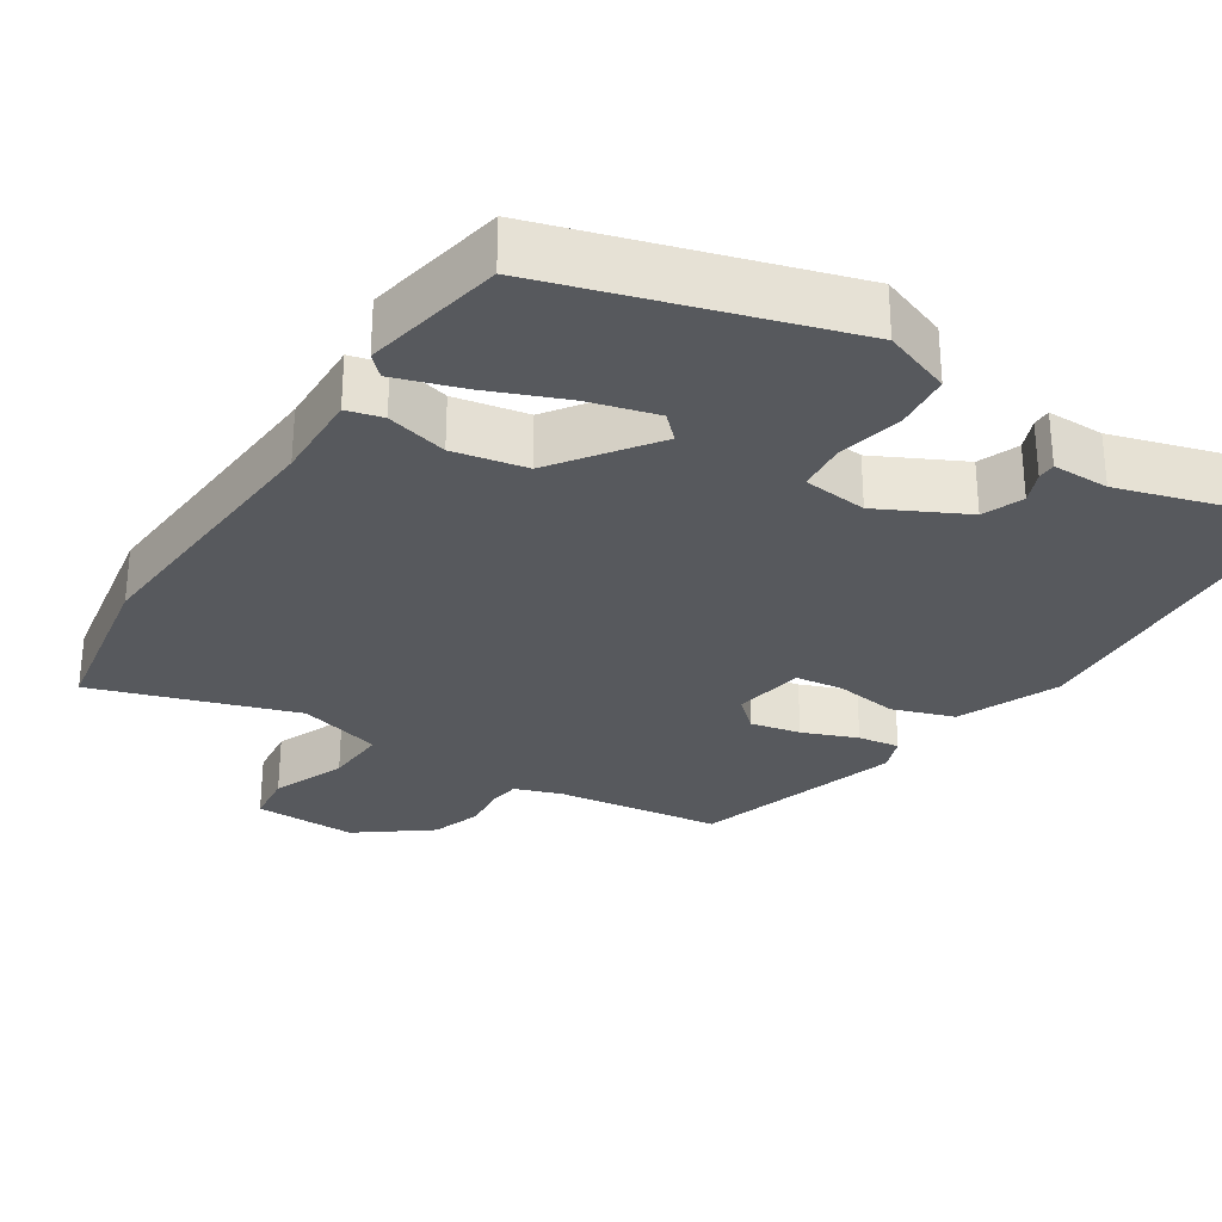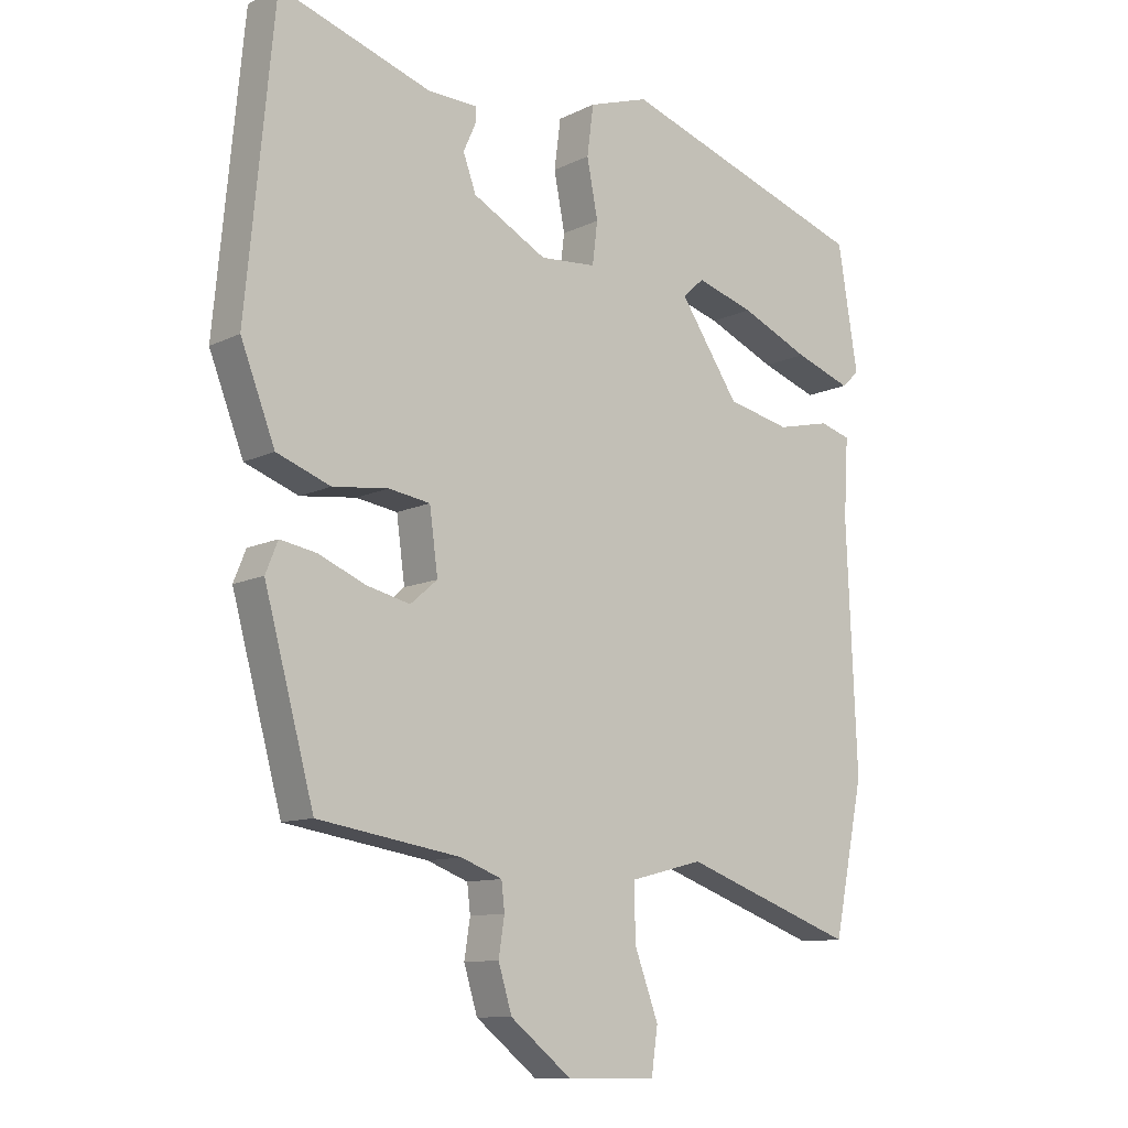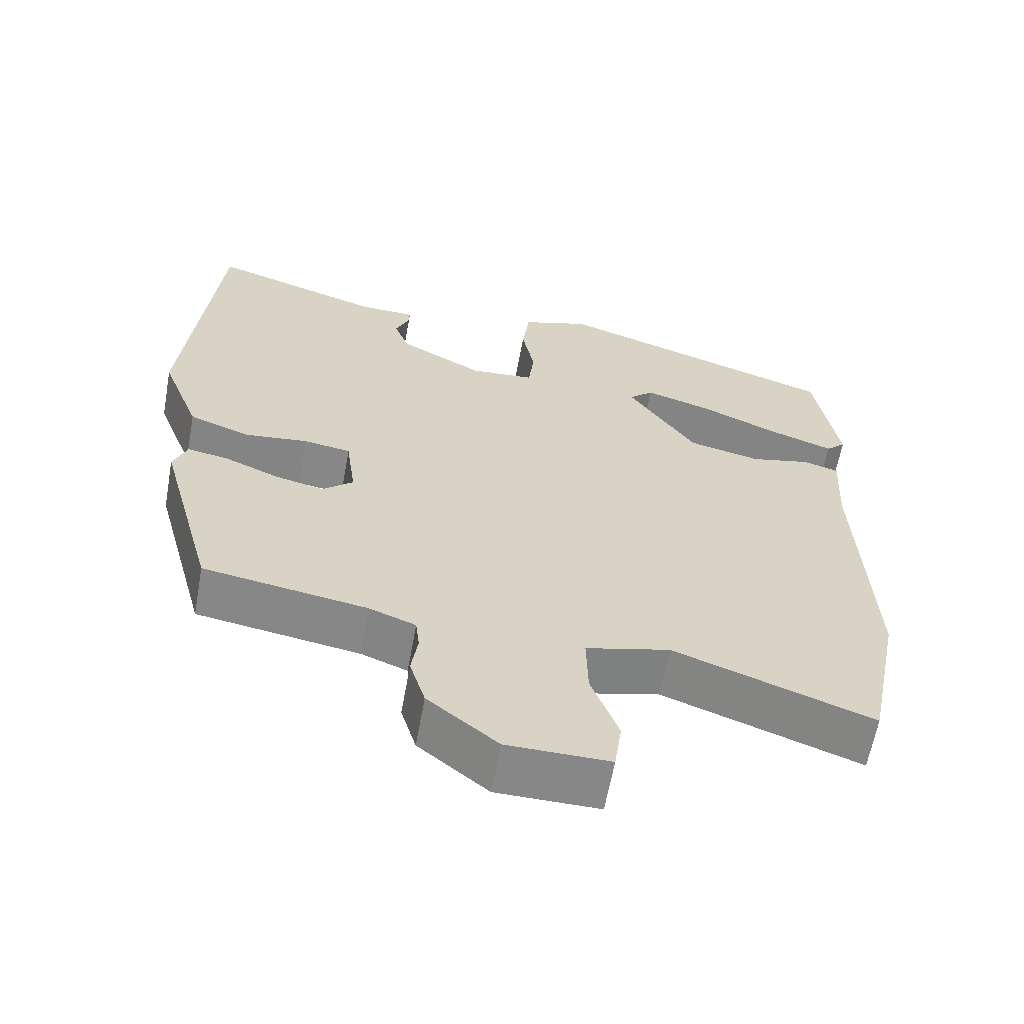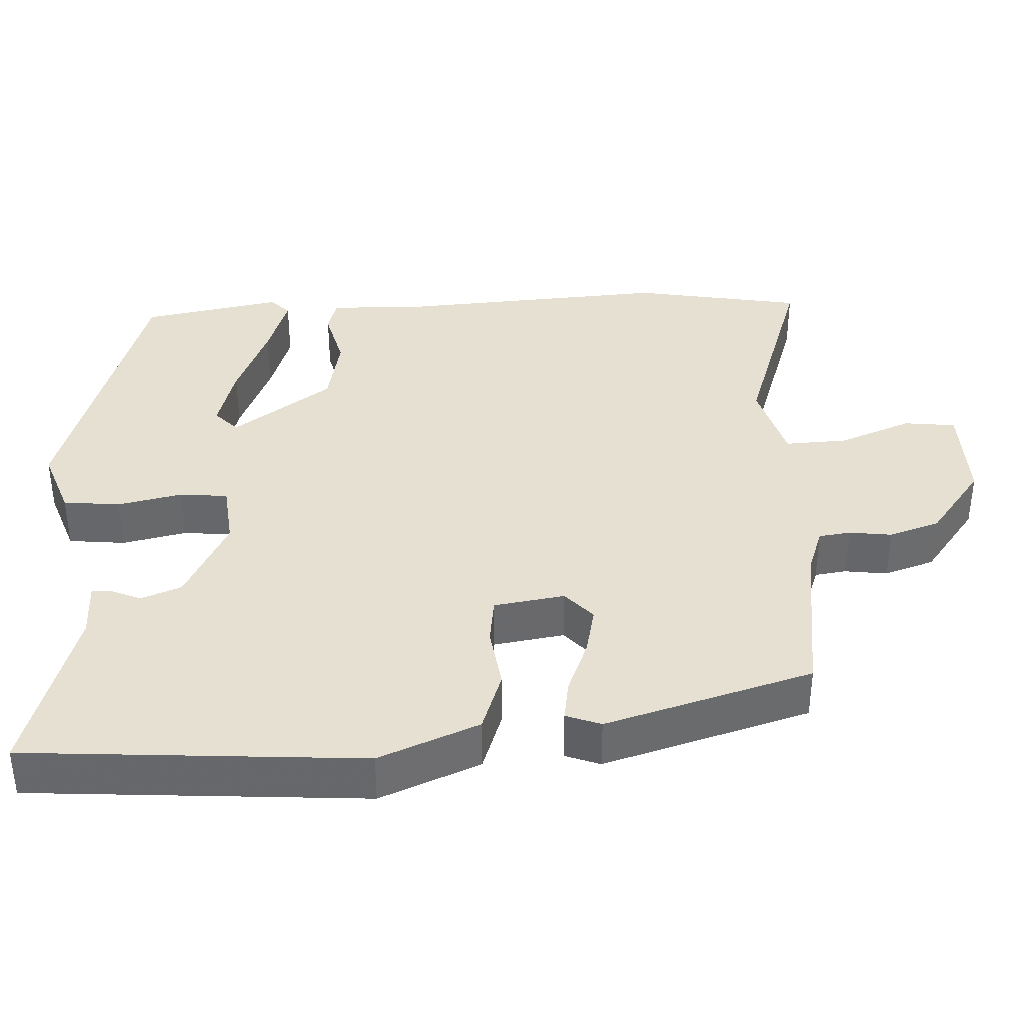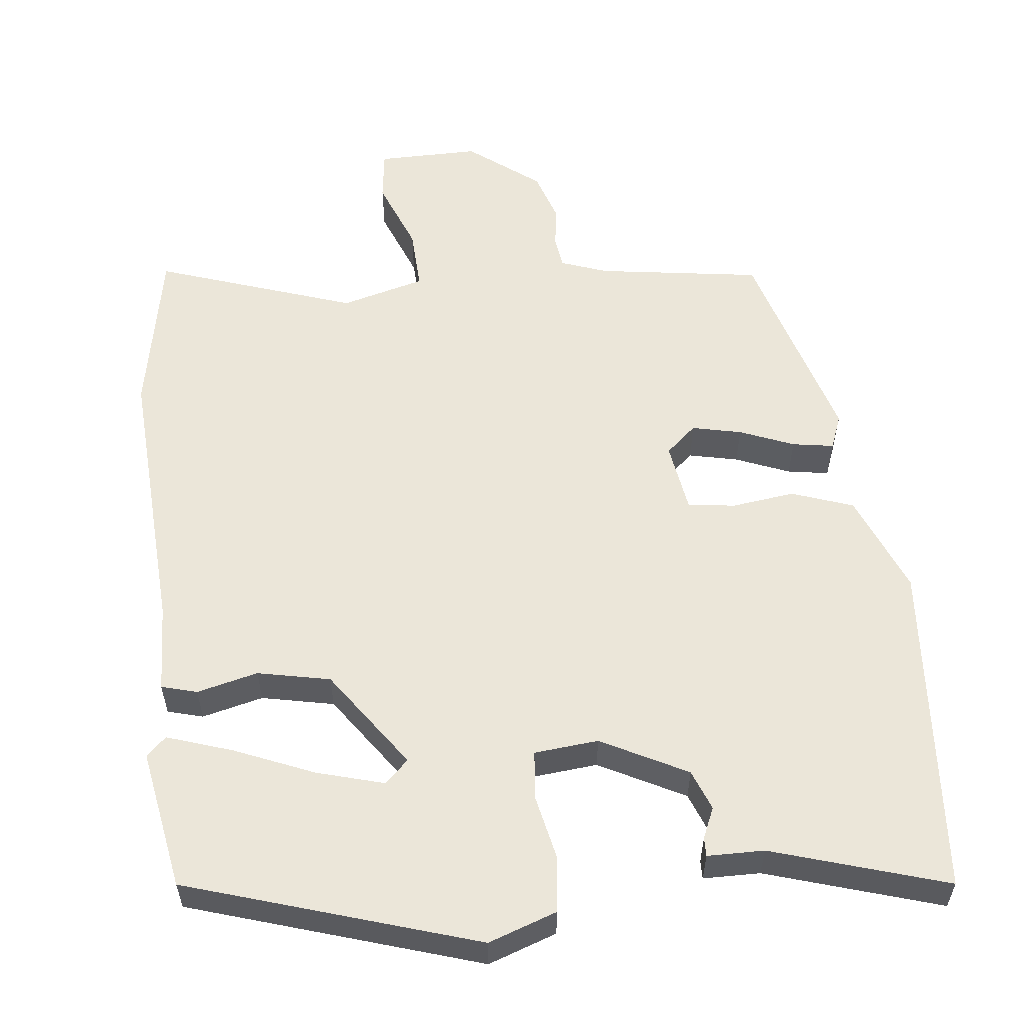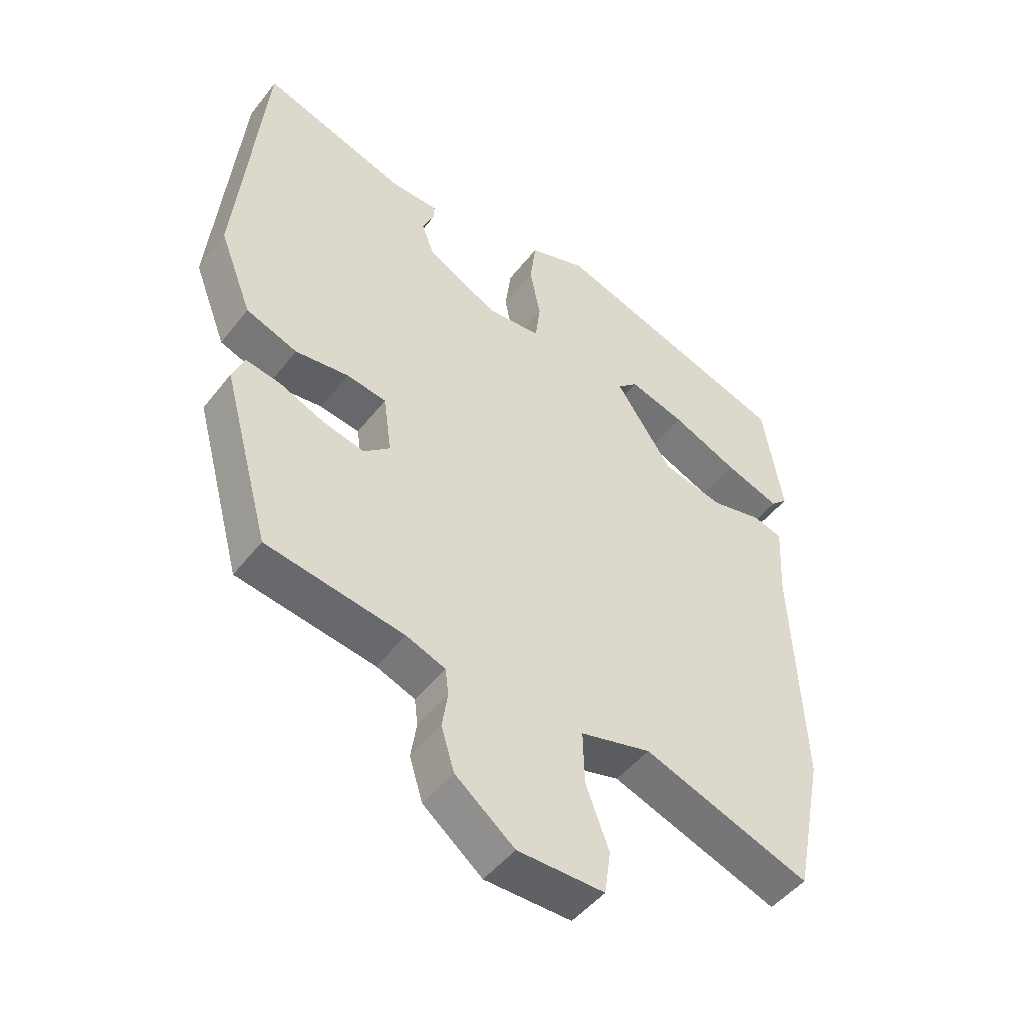
<metadata>
{"format":"obj","ext":"obj","renderer":"f3d","projection":"perspective","resolution":1024,"background":"white","views":[{"elev":-29.4,"azim":-34.4,"up":"+Y"},{"elev":-10.8,"azim":140.0,"up":"+Z"},{"elev":-62.3,"azim":169.8,"up":"+Z"},{"elev":37.6,"azim":85.9,"up":"+Y"},{"elev":56.5,"azim":-7.2,"up":"+Y"},{"elev":-48.2,"azim":143.9,"up":"+Z"}]}
</metadata>
<code>
v -0.476 0.07 -0.617
v -0.523 0.07 -0.387
v -0.507 0.07 -0.009
v -0.514 0.07 0.112
v -0.466 0.07 0.126
v -0.383 0.07 0.107
v -0.285 0.07 0.129
v -0.193 0.07 0.265
v -0.226 0.07 0.295
v -0.316 0.07 0.268
v -0.423 0.07 0.221
v -0.511 0.07 0.19
v -0.538 0.07 0.215
v -0.507 0.07 0.406
v -0.118 0.07 0.536
v -0.025 0.07 0.505
v -0.015 0.07 0.428
v -0.032 0.07 0.34
v -0.024 0.07 0.275
v 0.063 0.07 0.268
v 0.178 0.07 0.33
v 0.198 0.07 0.385
v 0.179 0.07 0.427
v 0.178 0.07 0.452
v 0.255 0.07 0.454
v 0.49 0.07 0.531
v 0.533 0.07 0.076
v 0.48 0.07 -0.061
v 0.397 0.07 -0.092
v 0.311 0.07 -0.082
v 0.247 0.07 -0.092
v 0.234 0.07 -0.188
v 0.276 0.07 -0.224
v 0.343 0.07 -0.208
v 0.416 0.07 -0.177
v 0.472 0.07 -0.167
v 0.491 0.07 -0.214
v 0.414 0.07 -0.497
v 0.192 0.07 -0.533
v 0.129 0.07 -0.557
v 0.124 0.07 -0.6
v 0.133 0.07 -0.658
v 0.112 0.07 -0.727
v 0.017 0.07 -0.803
v -0.122 0.07 -0.804
v -0.132 0.07 -0.734
v -0.095 0.07 -0.634
v -0.093 0.07 -0.549
v -0.207 0.07 -0.52
v -0.476 0 -0.617
v -0.523 0 -0.387
v -0.507 0 -0.009
v -0.514 0 0.112
v -0.466 0 0.126
v -0.383 0 0.107
v -0.285 0 0.129
v -0.193 0 0.265
v -0.226 0 0.295
v -0.316 0 0.268
v -0.423 0 0.221
v -0.511 0 0.19
v -0.538 0 0.215
v -0.507 0 0.406
v -0.118 0 0.536
v -0.025 0 0.505
v -0.015 0 0.428
v -0.032 0 0.34
v -0.024 0 0.275
v 0.063 0 0.268
v 0.178 0 0.33
v 0.198 0 0.385
v 0.179 0 0.427
v 0.178 0 0.452
v 0.255 0 0.454
v 0.49 0 0.531
v 0.533 0 0.076
v 0.48 0 -0.061
v 0.397 0 -0.092
v 0.311 0 -0.082
v 0.247 0 -0.092
v 0.234 0 -0.188
v 0.276 0 -0.224
v 0.343 0 -0.208
v 0.416 0 -0.177
v 0.472 0 -0.167
v 0.491 0 -0.214
v 0.414 0 -0.497
v 0.192 0 -0.533
v 0.129 0 -0.557
v 0.124 0 -0.6
v 0.133 0 -0.658
v 0.112 0 -0.727
v 0.017 0 -0.803
v -0.122 0 -0.804
v -0.132 0 -0.734
v -0.095 0 -0.634
v -0.093 0 -0.549
v -0.207 0 -0.52
f 45 46 47
f 44 45 47
f 43 44 47
f 42 43 47
f 41 42 47
f 40 41 47 48
f 39 40 48 49
f 38 39 49
f 37 38 49
f 36 37 49
f 35 36 49
f 34 35 49
f 28 29 30
f 27 28 30
f 26 27 30
f 25 26 30
f 25 30 31
f 22 23 24 25
f 25 31 32
f 22 25 32
f 21 22 32
f 16 17 18
f 15 16 18
f 14 15 18
f 14 18 19
f 12 13 14
f 11 12 14
f 10 11 14
f 9 10 14
f 9 14 19
f 8 9 19
f 7 8 19 20
f 3 4 5 6
f 3 6 7
f 2 3 7 20
f 33 34 49 1
f 20 21 32
f 2 20 32
f 1 2 32
f 1 32 33
f 96 95 94
f 96 94 93
f 96 93 92
f 96 92 91
f 96 91 90
f 97 96 90 89
f 98 97 89 88
f 98 88 87
f 98 87 86
f 98 86 85
f 98 85 84
f 98 84 83
f 79 78 77
f 79 77 76
f 79 76 75
f 79 75 74
f 80 79 74
f 74 73 72 71
f 81 80 74
f 81 74 71
f 81 71 70
f 67 66 65
f 67 65 64
f 67 64 63
f 68 67 63
f 63 62 61
f 63 61 60
f 63 60 59
f 63 59 58
f 68 63 58
f 68 58 57
f 69 68 57 56
f 55 54 53 52
f 56 55 52
f 69 56 52 51
f 50 98 83 82
f 81 70 69
f 81 69 51
f 81 51 50
f 82 81 50
f 1 50 51 2
f 2 51 52 3
f 3 52 53 4
f 4 53 54 5
f 5 54 55 6
f 6 55 56 7
f 7 56 57 8
f 8 57 58 9
f 9 58 59 10
f 10 59 60 11
f 11 60 61 12
f 12 61 62 13
f 13 62 63 14
f 14 63 64 15
f 15 64 65 16
f 16 65 66 17
f 17 66 67 18
f 18 67 68 19
f 19 68 69 20
f 20 69 70 21
f 21 70 71 22
f 22 71 72 23
f 23 72 73 24
f 24 73 74 25
f 25 74 75 26
f 26 75 76 27
f 27 76 77 28
f 28 77 78 29
f 29 78 79 30
f 30 79 80 31
f 31 80 81 32
f 32 81 82 33
f 33 82 83 34
f 34 83 84 35
f 35 84 85 36
f 36 85 86 37
f 37 86 87 38
f 38 87 88 39
f 39 88 89 40
f 40 89 90 41
f 41 90 91 42
f 42 91 92 43
f 43 92 93 44
f 44 93 94 45
f 45 94 95 46
f 46 95 96 47
f 47 96 97 48
f 48 97 98 49
f 49 98 50 1

</code>
